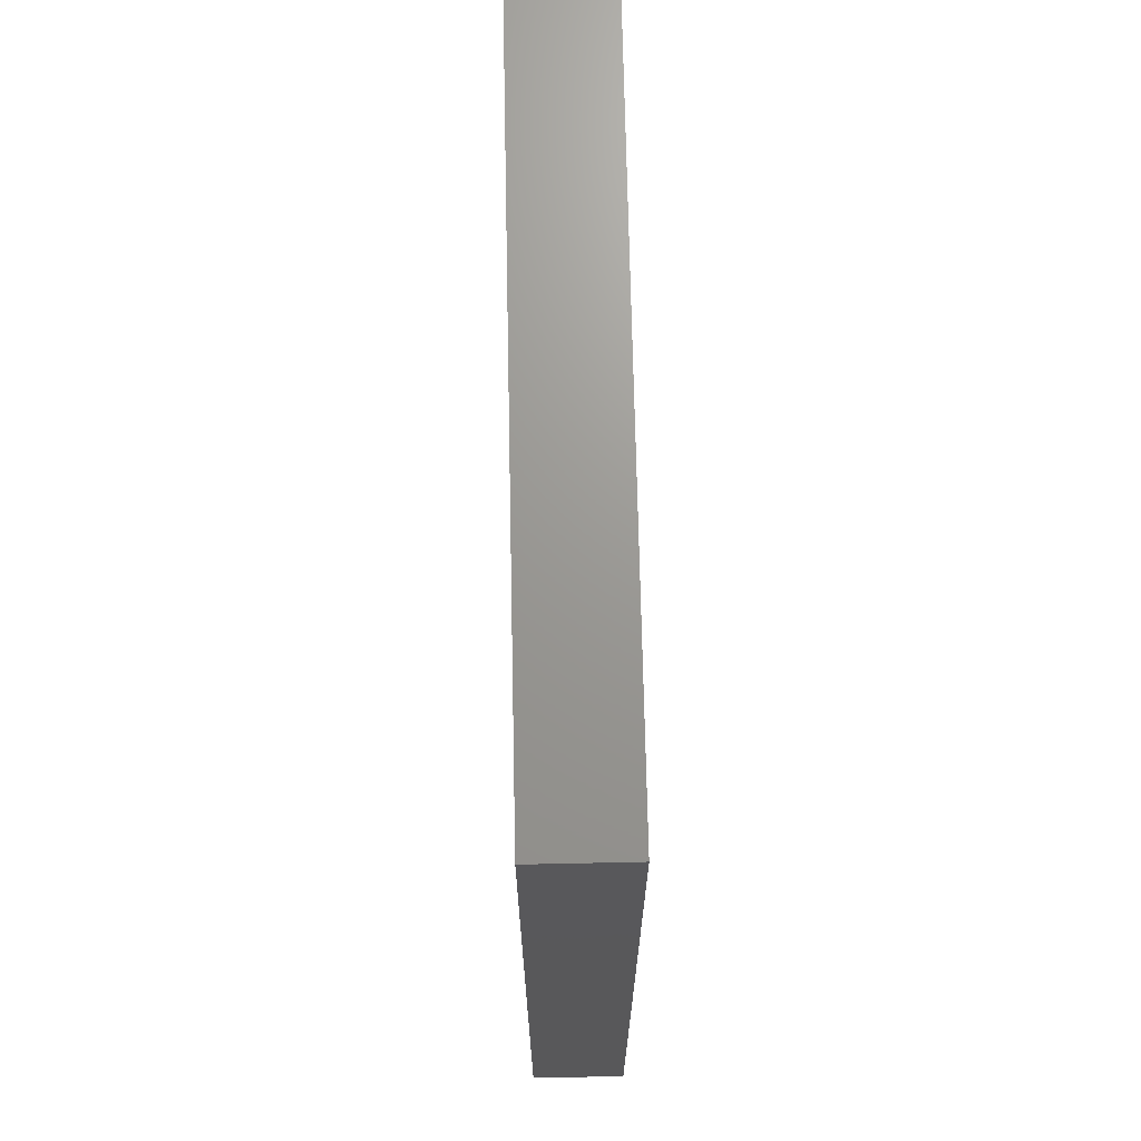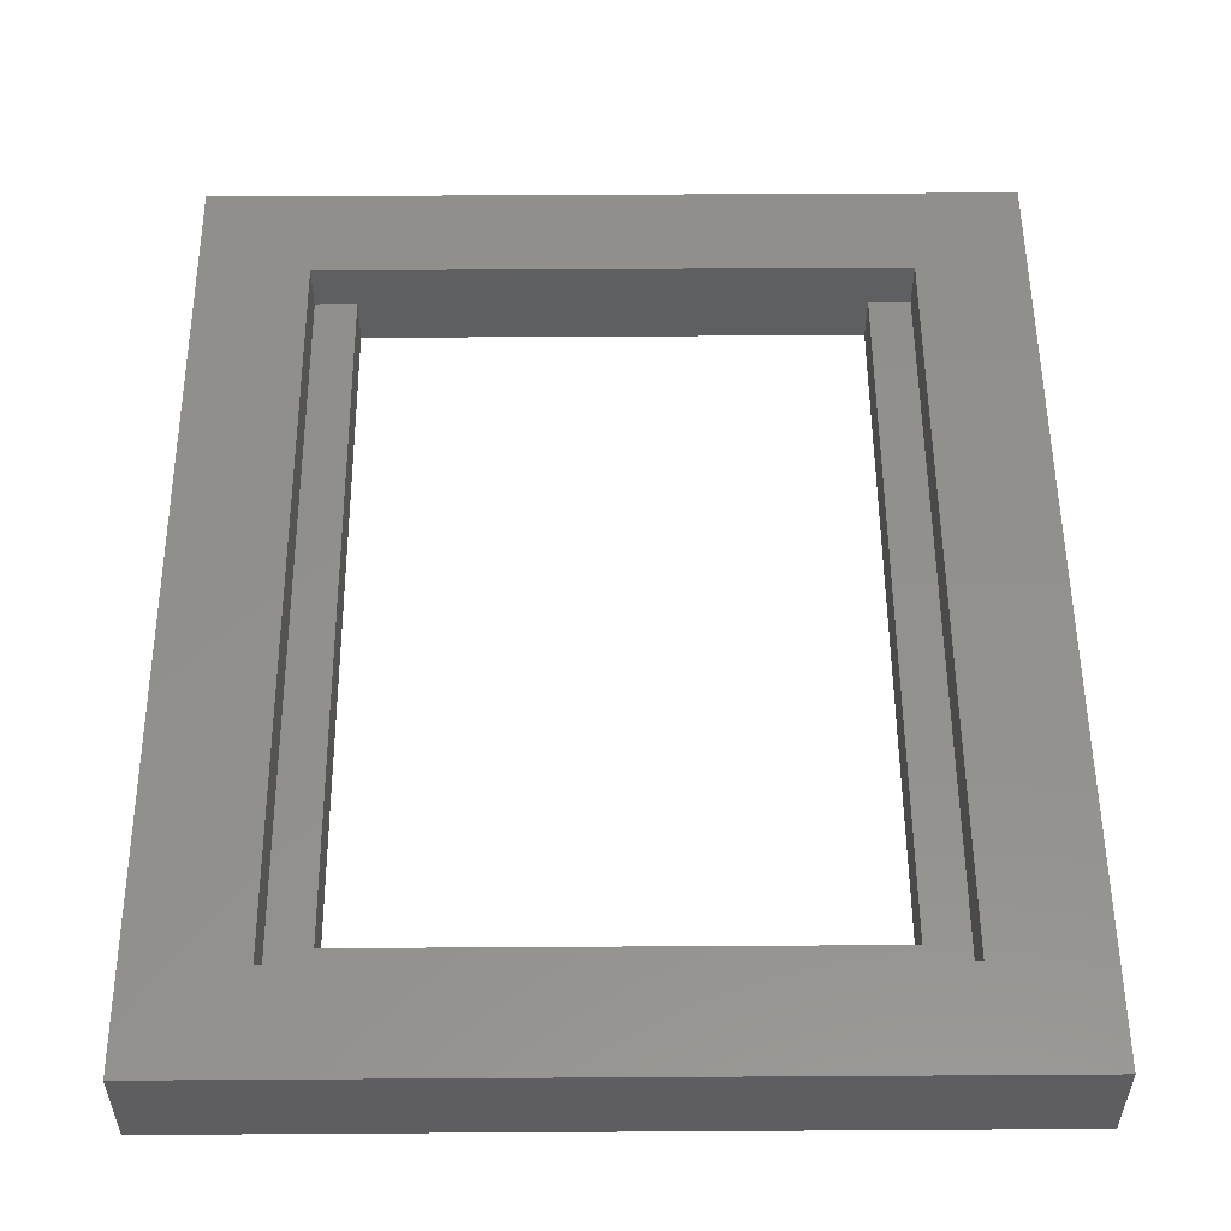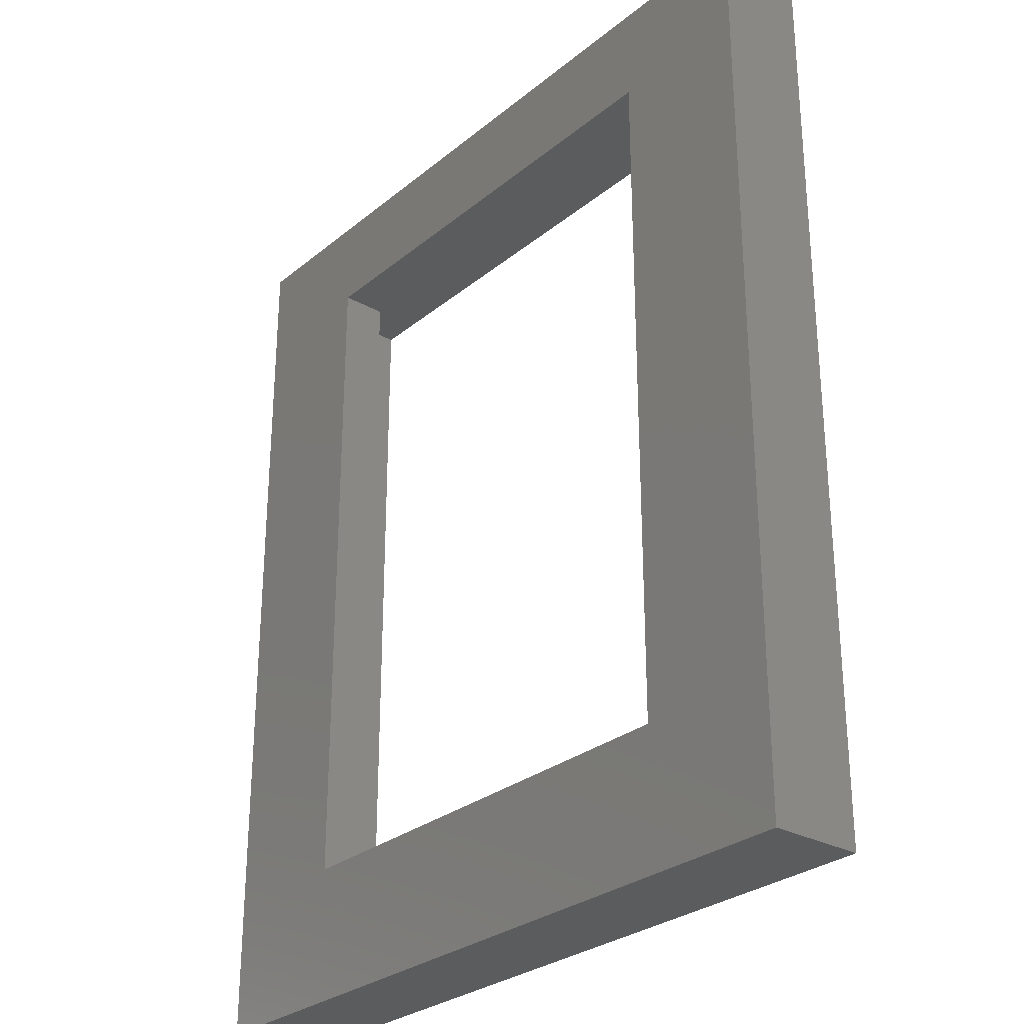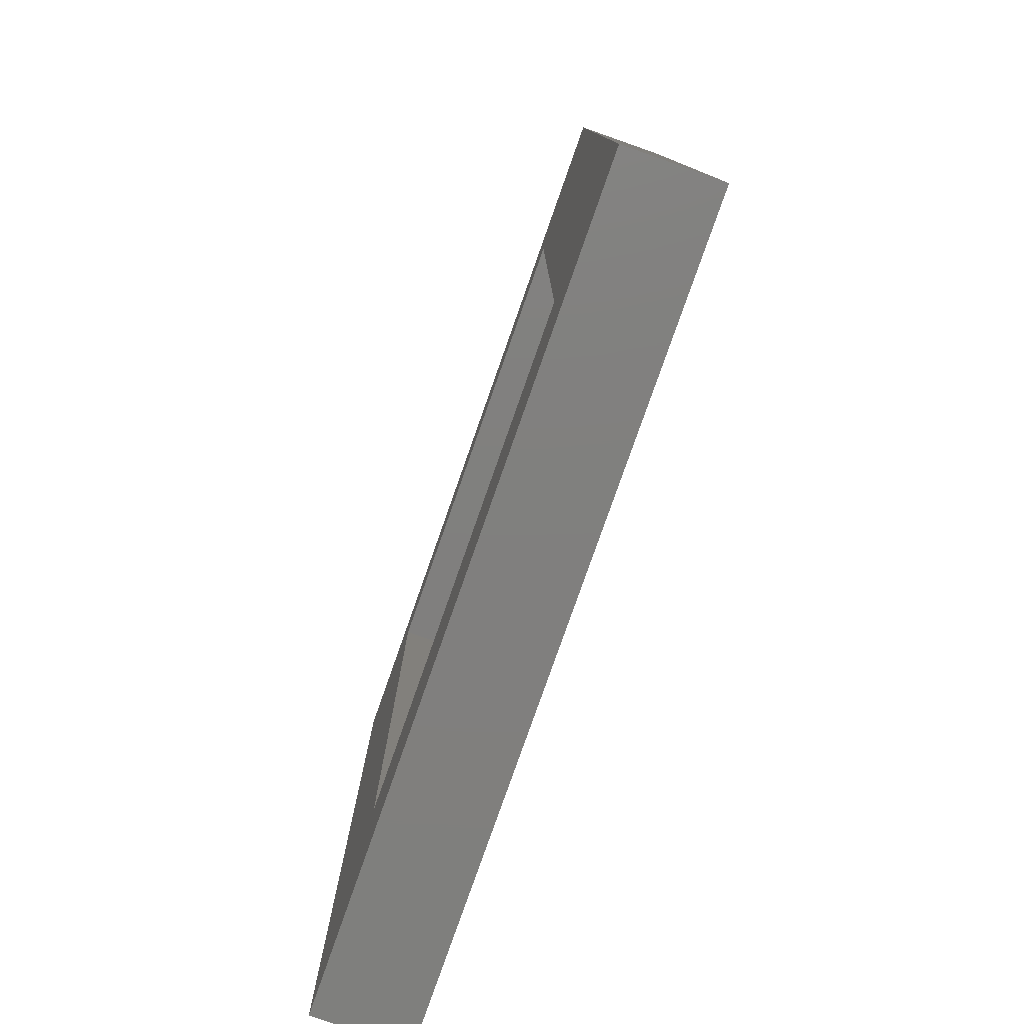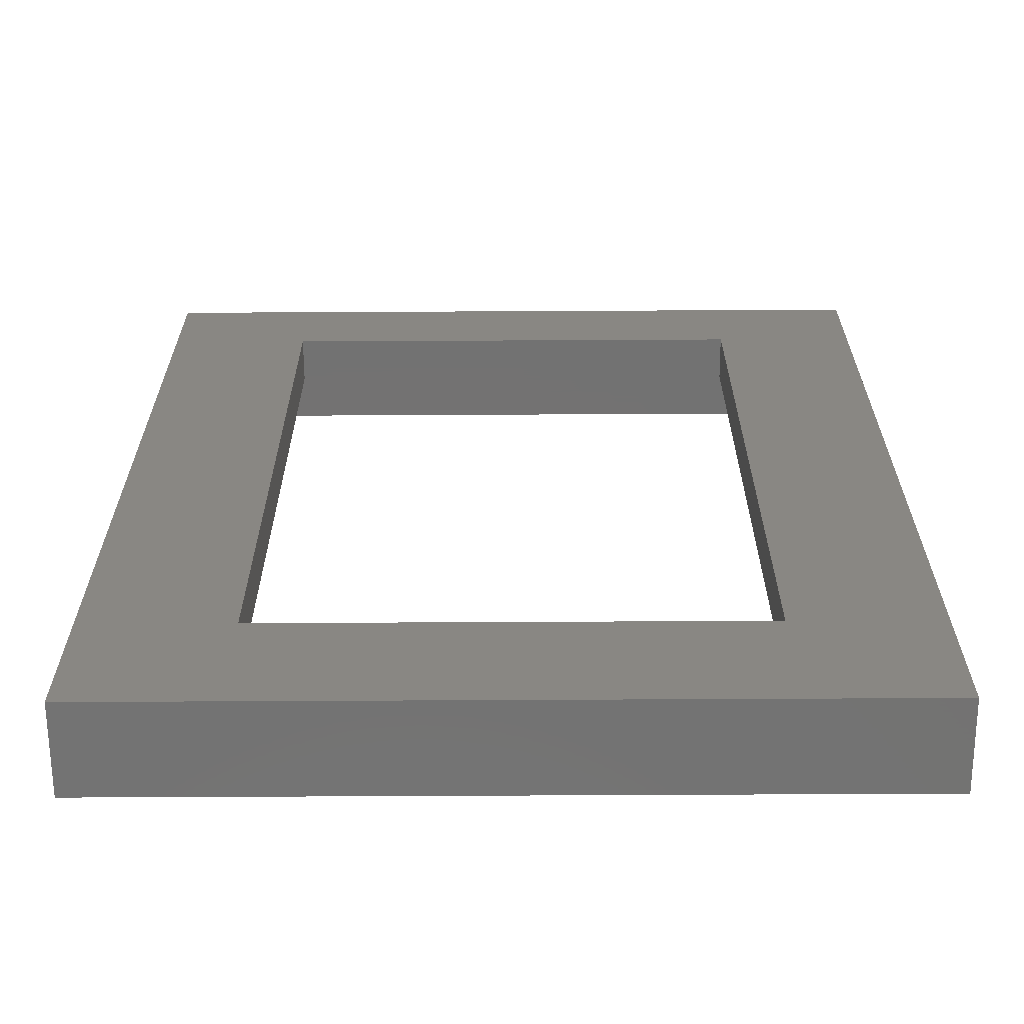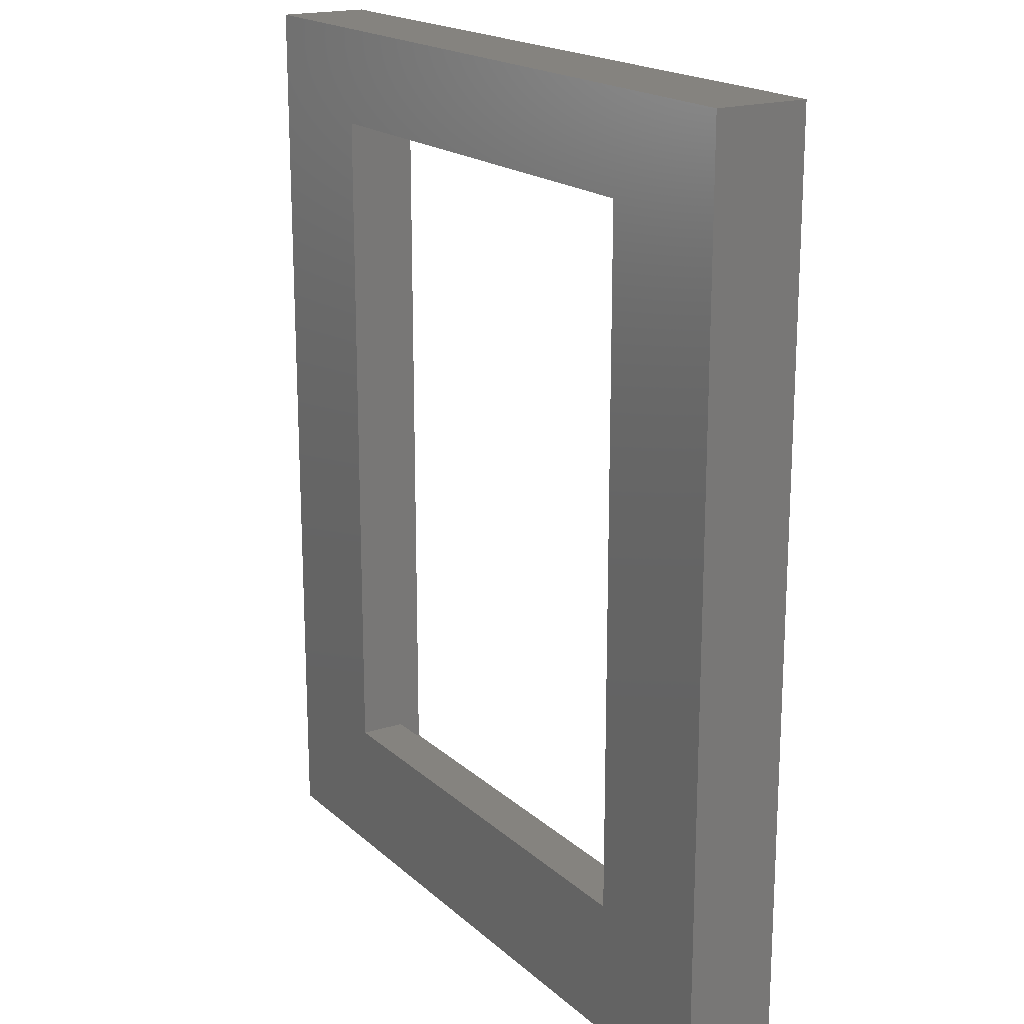
<metadata>
{"format":"stl","ext":"stl","renderer":"f3d","projection":"perspective","resolution":1024,"background":"white","views":[{"elev":69.8,"azim":-91.2,"up":"+Y"},{"elev":53.6,"azim":-0.4,"up":"+Z"},{"elev":-28.5,"azim":-129.6,"up":"+Y"},{"elev":-79.7,"azim":-109.4,"up":"+Y"},{"elev":-64.8,"azim":-179.7,"up":"+Y"},{"elev":18.7,"azim":-122.0,"up":"+Y"}]}
</metadata>
<code>
# stl→obj: 24 verts, 48 faces
v 0 0 1.5
v 3.398 3.148 1.5
v 0 30 1.5
v 25 0 1.5
v 21.6 3.148 1.5
v 21.6 26.85 1.5
v 3.398 26.85 1.5
v 25 30 1.5
v 25 30 -1.5
v 0 30 -1.5
v 25 0 -1.5
v 0 0 -1.5
v 21.6 3.148 0
v 21.6 26.85 0
v 20.3 26.85 0
v 4.7 26.85 0
v 3.398 26.85 0
v 4.7 26.85 -1.5
v 20.3 26.85 -1.5
v 3.398 3.148 0
v 20.3 4.45 -1.5
v 20.3 4.45 0
v 4.7 4.45 0
v 4.7 4.45 -1.5
f 1 2 3
f 2 1 4
f 2 4 5
f 5 4 6
f 3 7 8
f 7 3 2
f 8 7 6
f 8 6 4
f 3 9 10
f 9 3 8
f 9 4 11
f 4 9 8
f 4 12 11
f 12 4 1
f 3 12 1
f 12 3 10
f 6 13 5
f 13 6 14
f 6 15 14
f 15 6 16
f 16 6 17
f 17 6 7
f 15 18 19
f 18 15 16
f 17 2 20
f 2 17 7
f 2 13 20
f 13 2 5
f 15 21 22
f 21 15 19
f 23 21 24
f 21 23 22
f 18 23 24
f 23 18 16
f 10 18 12
f 18 10 9
f 18 9 19
f 19 9 21
f 12 24 11
f 24 12 18
f 11 24 21
f 11 21 9
f 20 23 17
f 23 20 13
f 23 13 22
f 22 13 15
f 15 13 14
f 16 17 23

</code>
